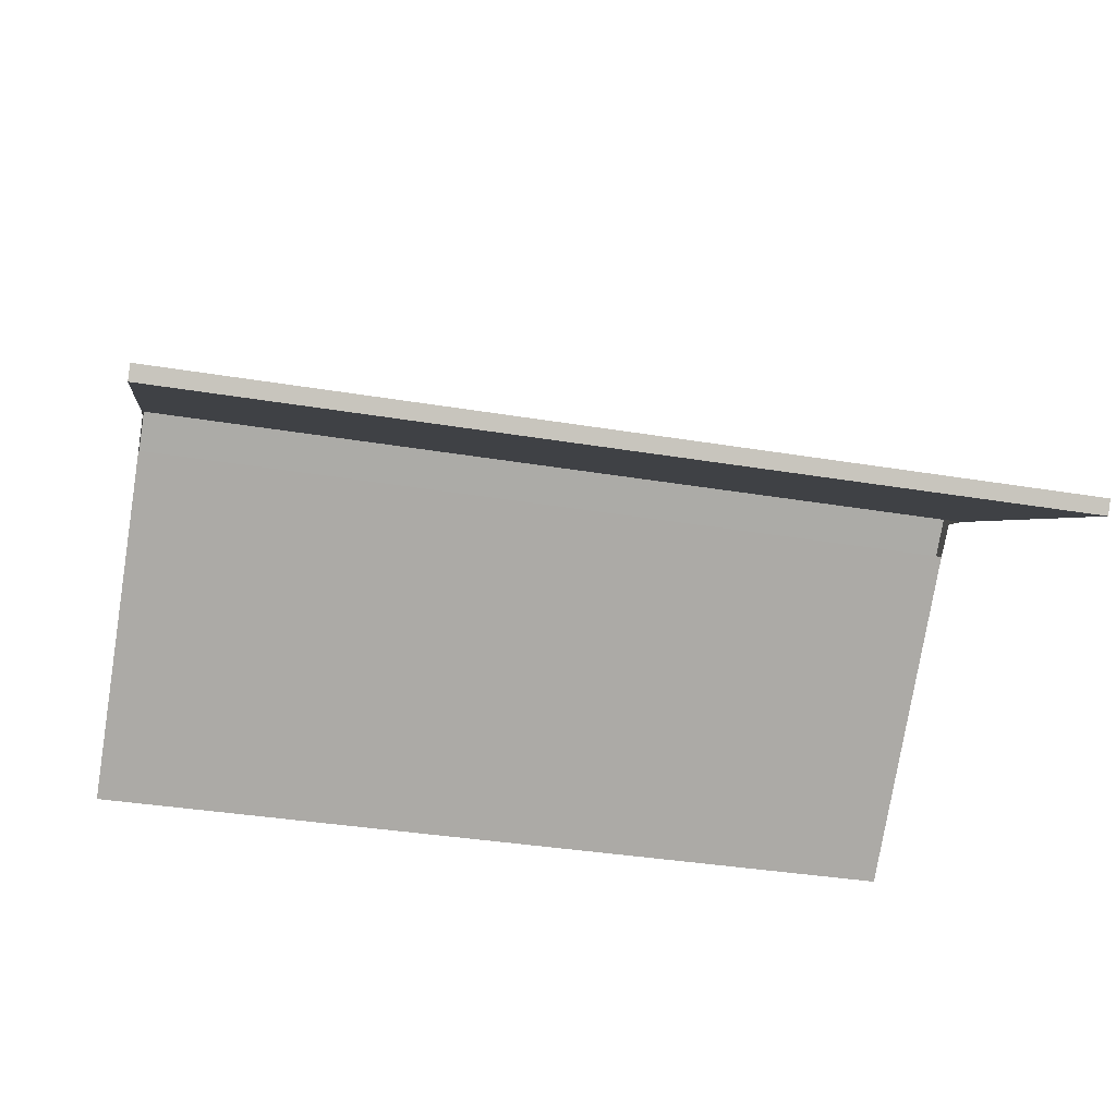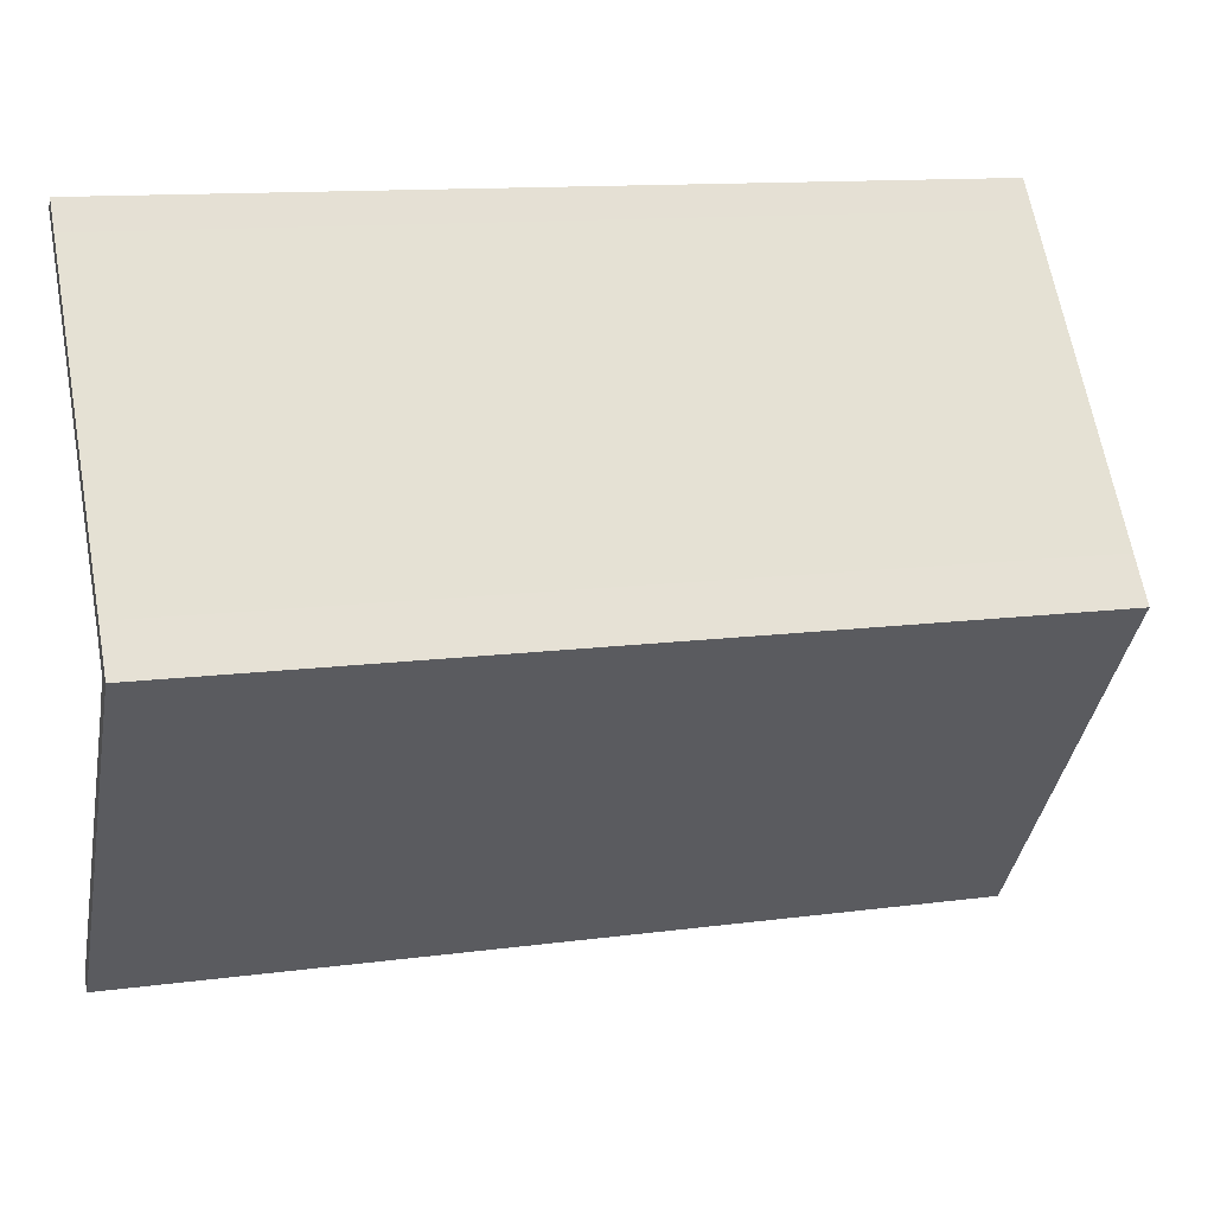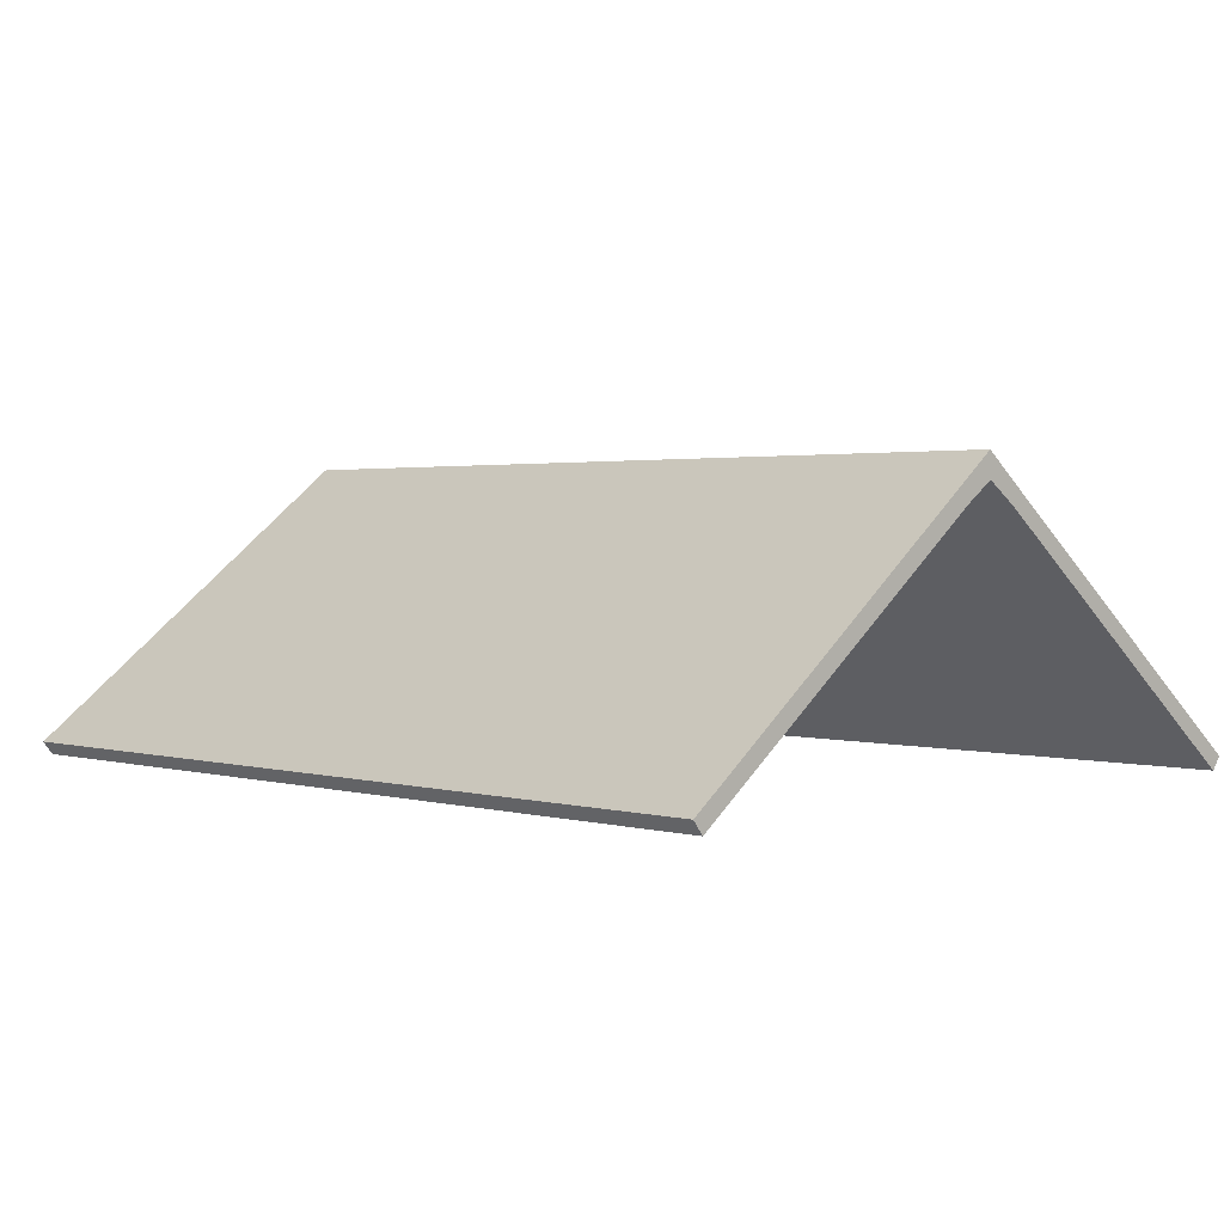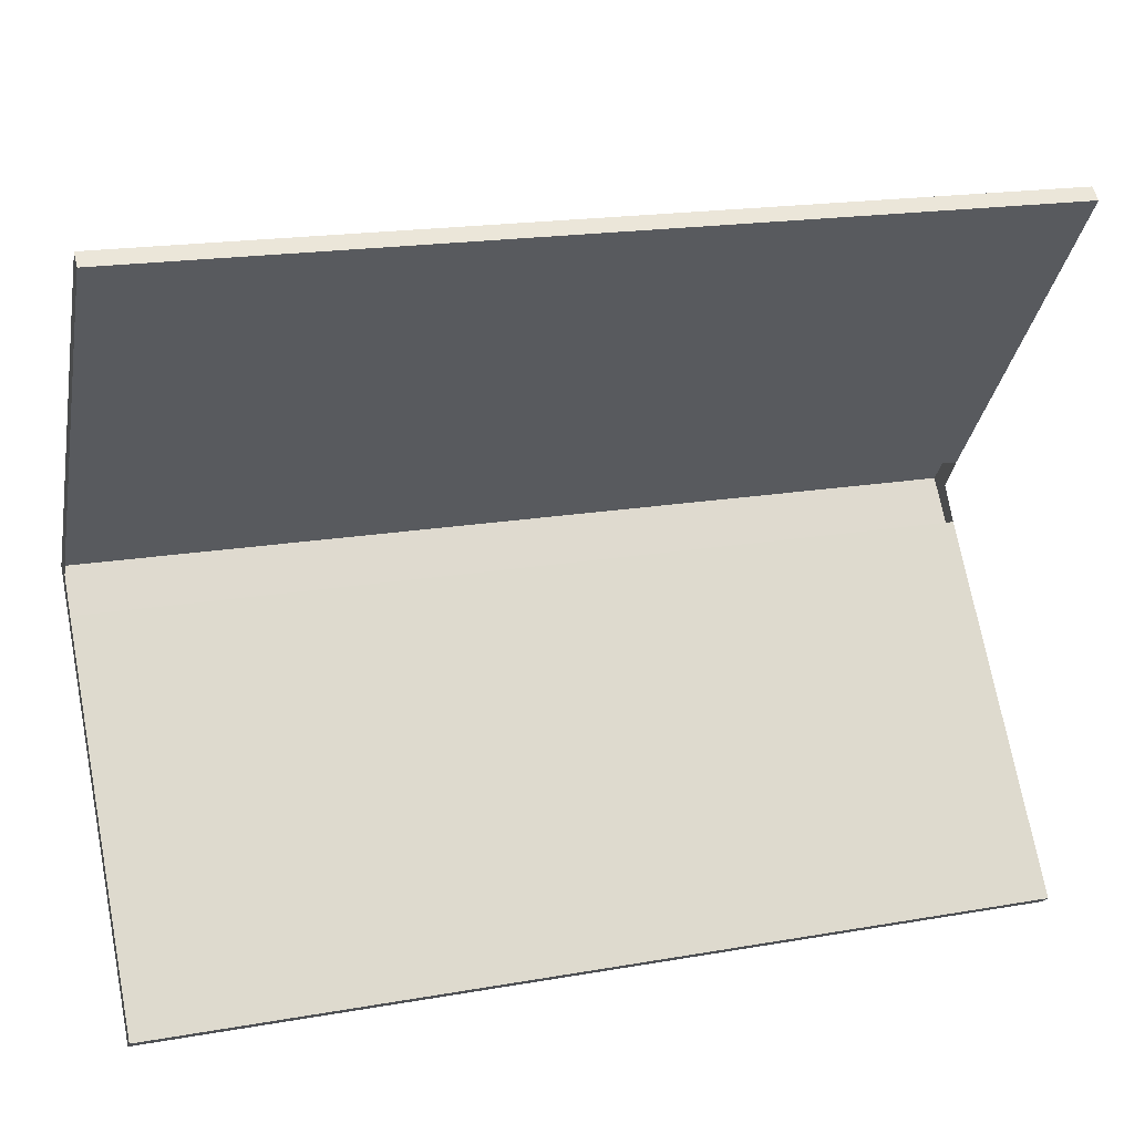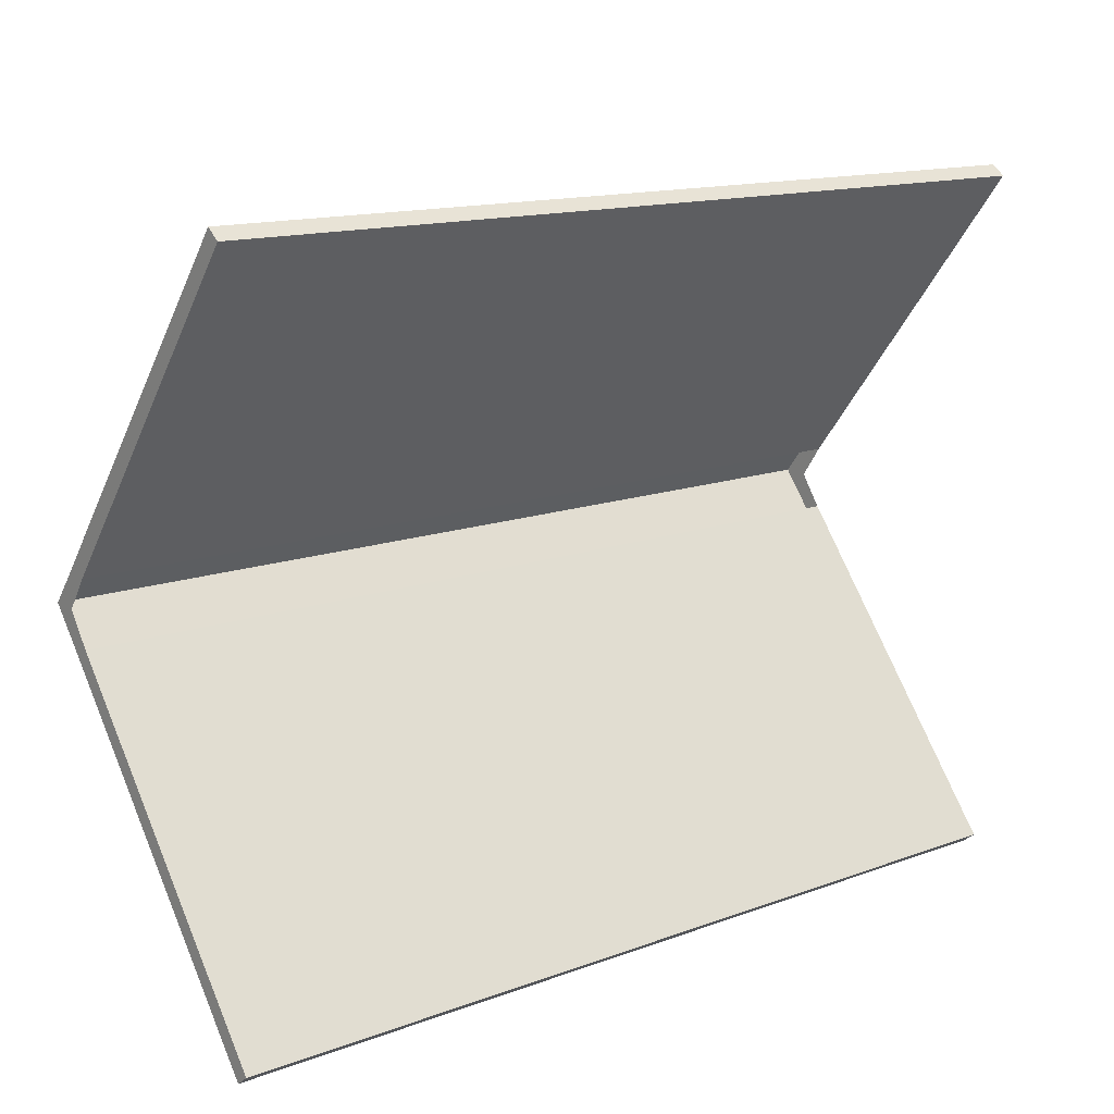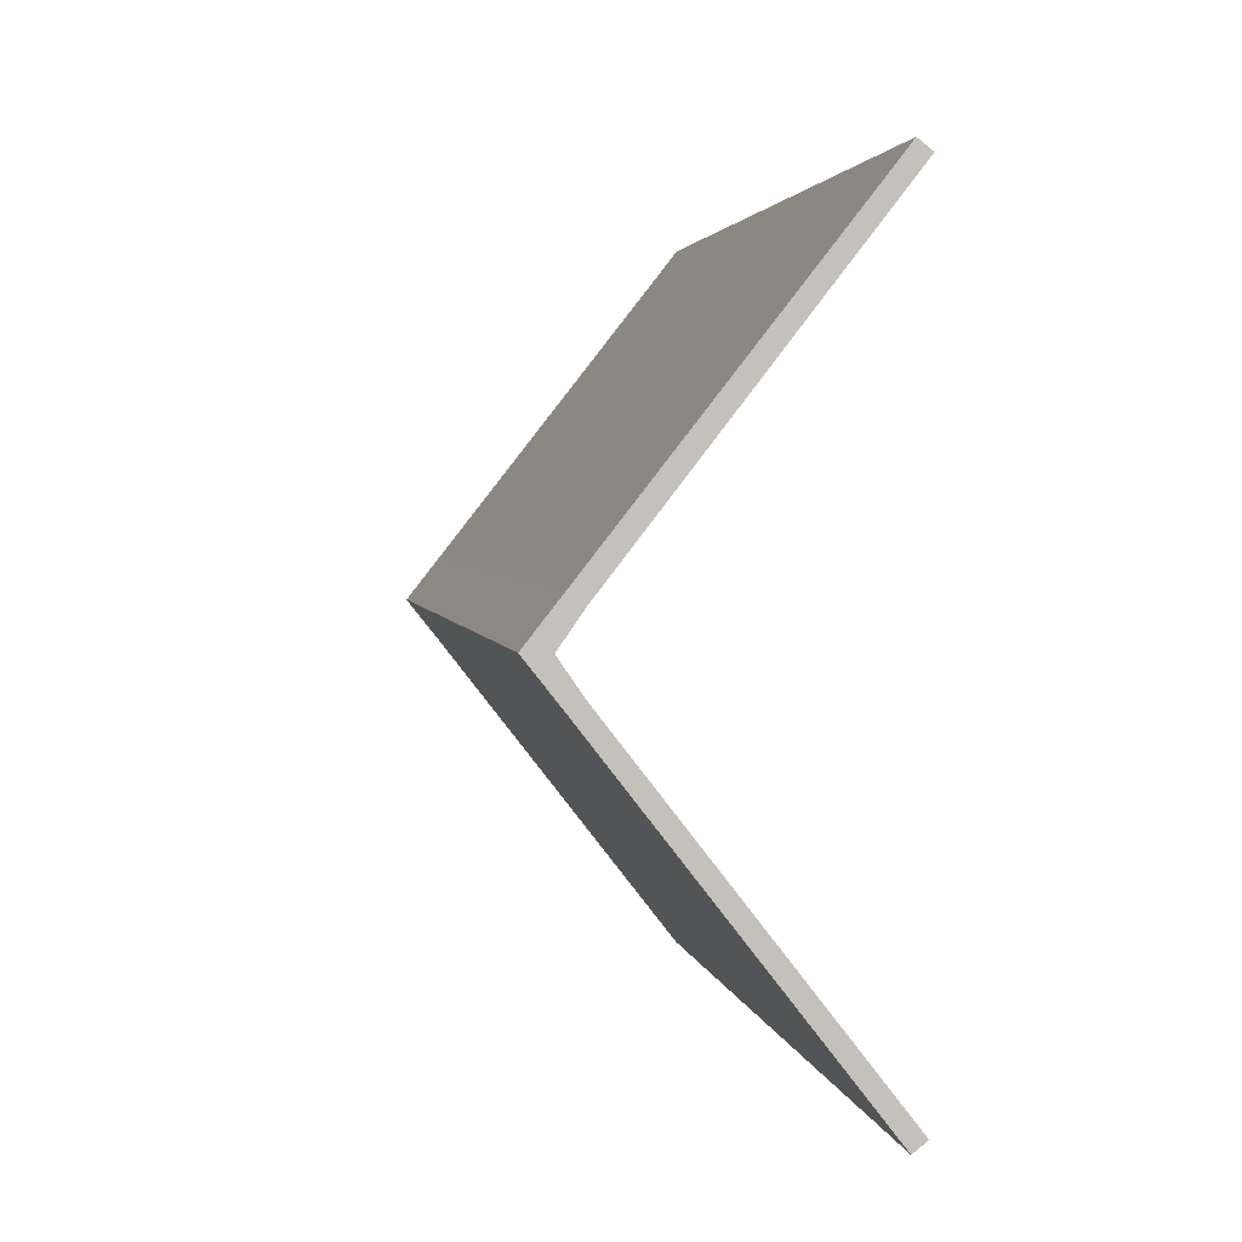
<metadata>
{"format":"obj","ext":"obj","renderer":"f3d","projection":"perspective","resolution":1024,"background":"white","views":[{"elev":-38.3,"azim":168.3,"up":"+Y"},{"elev":12.8,"azim":162.9,"up":"+Z"},{"elev":1.9,"azim":45.8,"up":"+Y"},{"elev":19.3,"azim":-18.0,"up":"+Z"},{"elev":14.0,"azim":-39.2,"up":"+Z"},{"elev":2.8,"azim":-99.4,"up":"+Z"}]}
</metadata>
<code>
o RoofTop
v -7.741 5.006 3.782
v 4.448 5.006 3.782
v -7.741 8.006 -0.07547
v 4.448 8.006 -0.07547
v -7.741 5.183 3.919
v 4.448 5.183 3.919
v -7.741 8.197 0.07469
v 4.448 8.197 0.07469
v 4.448 8.304 -0.5058
v -7.741 8.304 -0.5058
v 4.448 8.643 -0.4933
v -7.741 8.643 -0.4933
v 4.448 4.708 4.164
v -7.741 4.708 4.164
v 4.448 4.885 4.302
v -7.741 4.885 4.302
v 4.448 5.003 -4.8
v -7.741 5.003 -4.8
v 4.448 8.003 -0.9429
v -7.741 8.003 -0.9429
v 4.448 5.18 -4.938
v -7.741 5.18 -4.938
v 4.448 8.18 -1.081
v -7.741 8.18 -1.081
v -7.741 4.705 -5.182
v 4.448 4.705 -5.182
v -7.741 4.882 -5.32
v 4.448 4.882 -5.32
f 4 1 3
f 8 5 6
f 14 5 1
f 8 2 4
f 7 10 3
f 1 7 3
f 11 7 8
f 9 8 4
f 15 14 13
f 16 6 5
f 13 1 2
f 6 13 2
f 18 19 20
f 23 22 24
f 26 21 17
f 20 22 18
f 23 9 19
f 17 23 19
f 12 23 24
f 10 24 20
f 27 26 25
f 28 22 21
f 25 17 18
f 27 18 22
f 4 2 1
f 8 7 5
f 14 16 5
f 8 6 2
f 7 12 10
f 1 5 7
f 11 12 7
f 9 11 8
f 15 16 14
f 16 15 6
f 13 14 1
f 6 15 13
f 18 17 19
f 23 21 22
f 26 28 21
f 20 24 22
f 23 11 9
f 17 21 23
f 12 11 23
f 10 12 24
f 27 28 26
f 28 27 22
f 25 26 17
f 27 25 18

</code>
